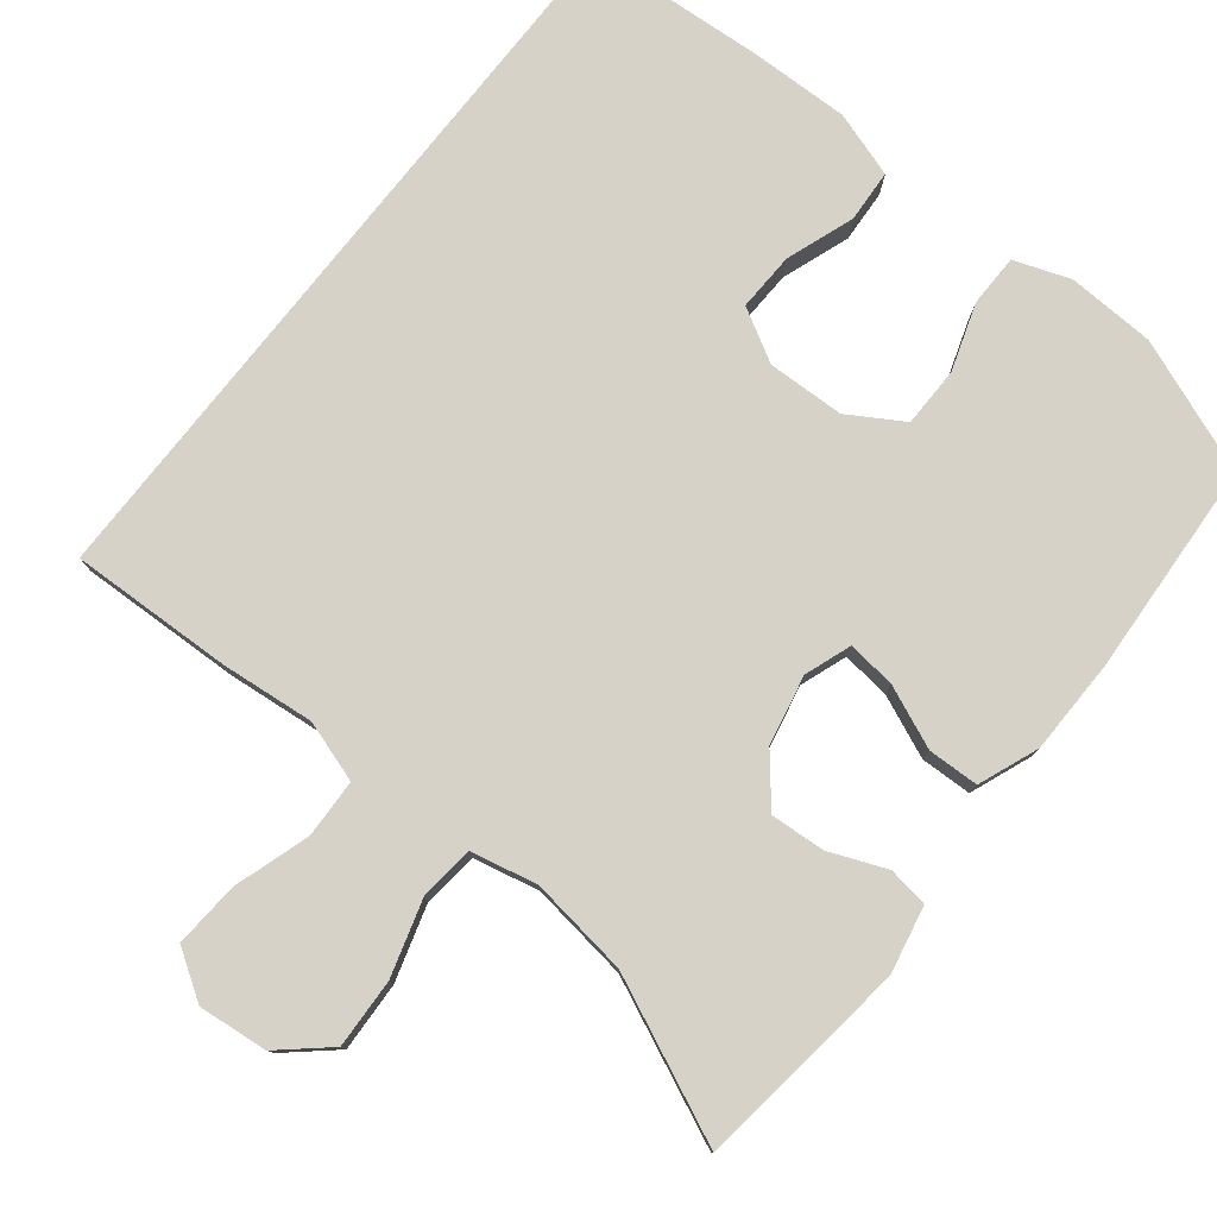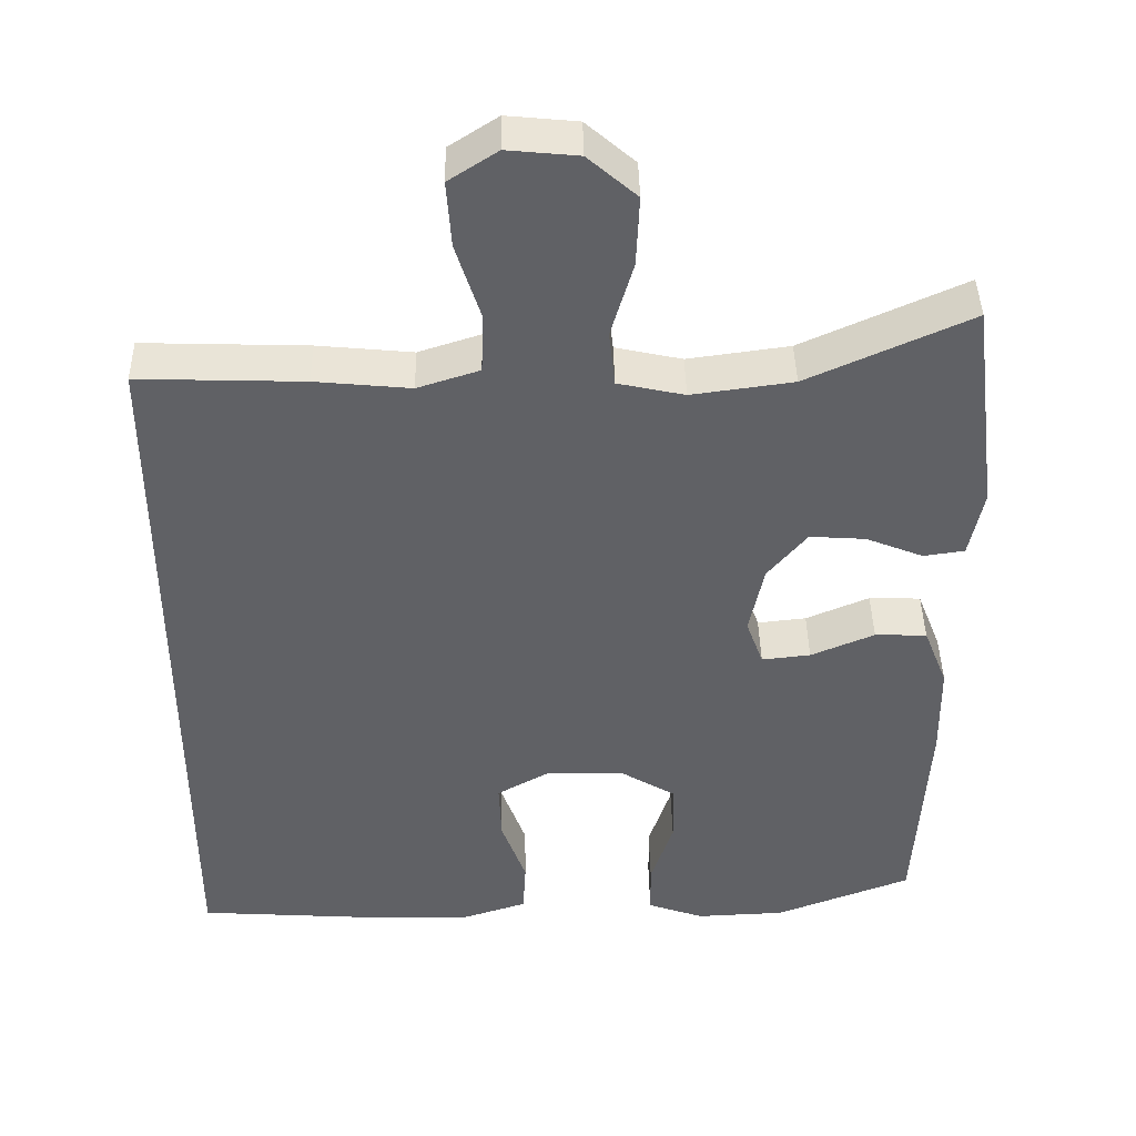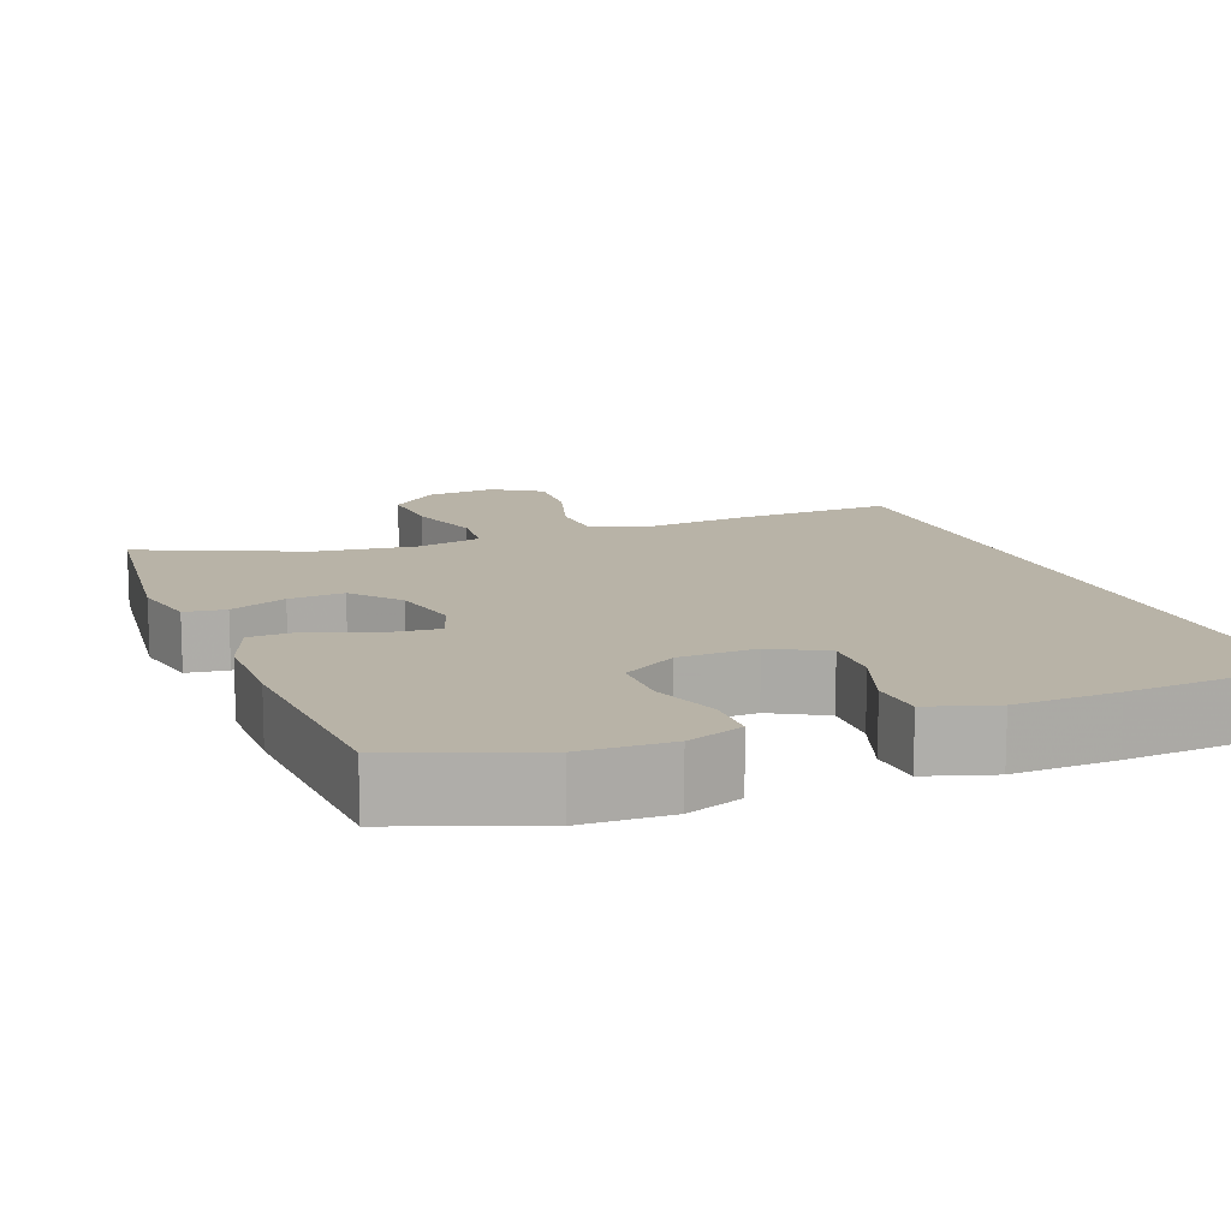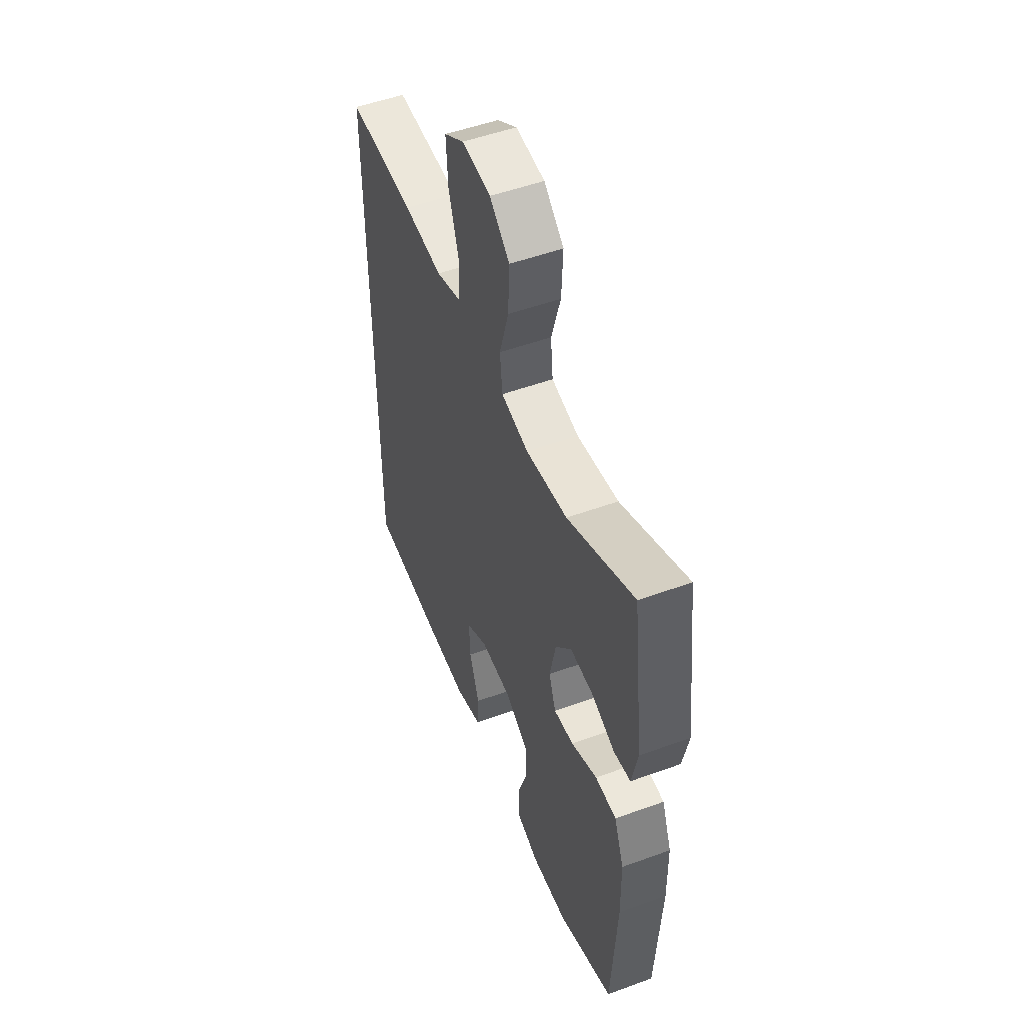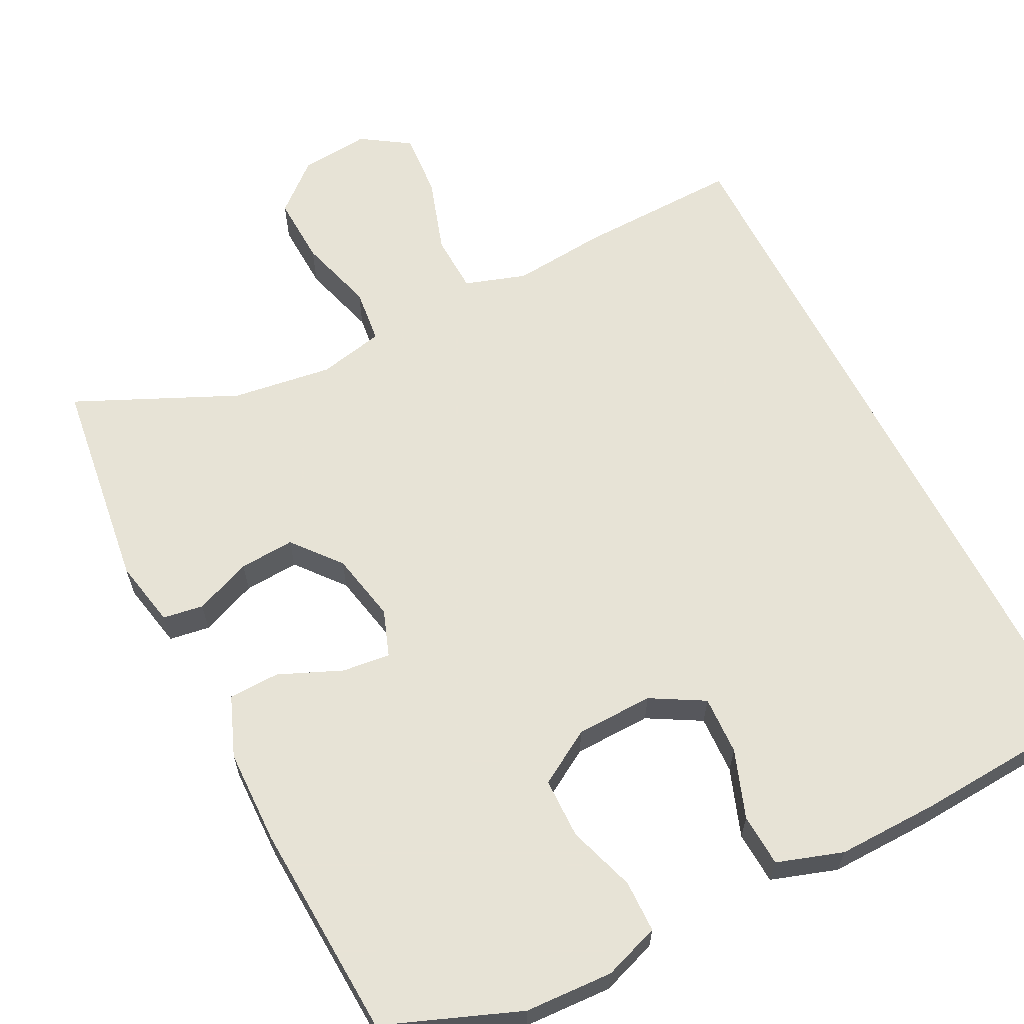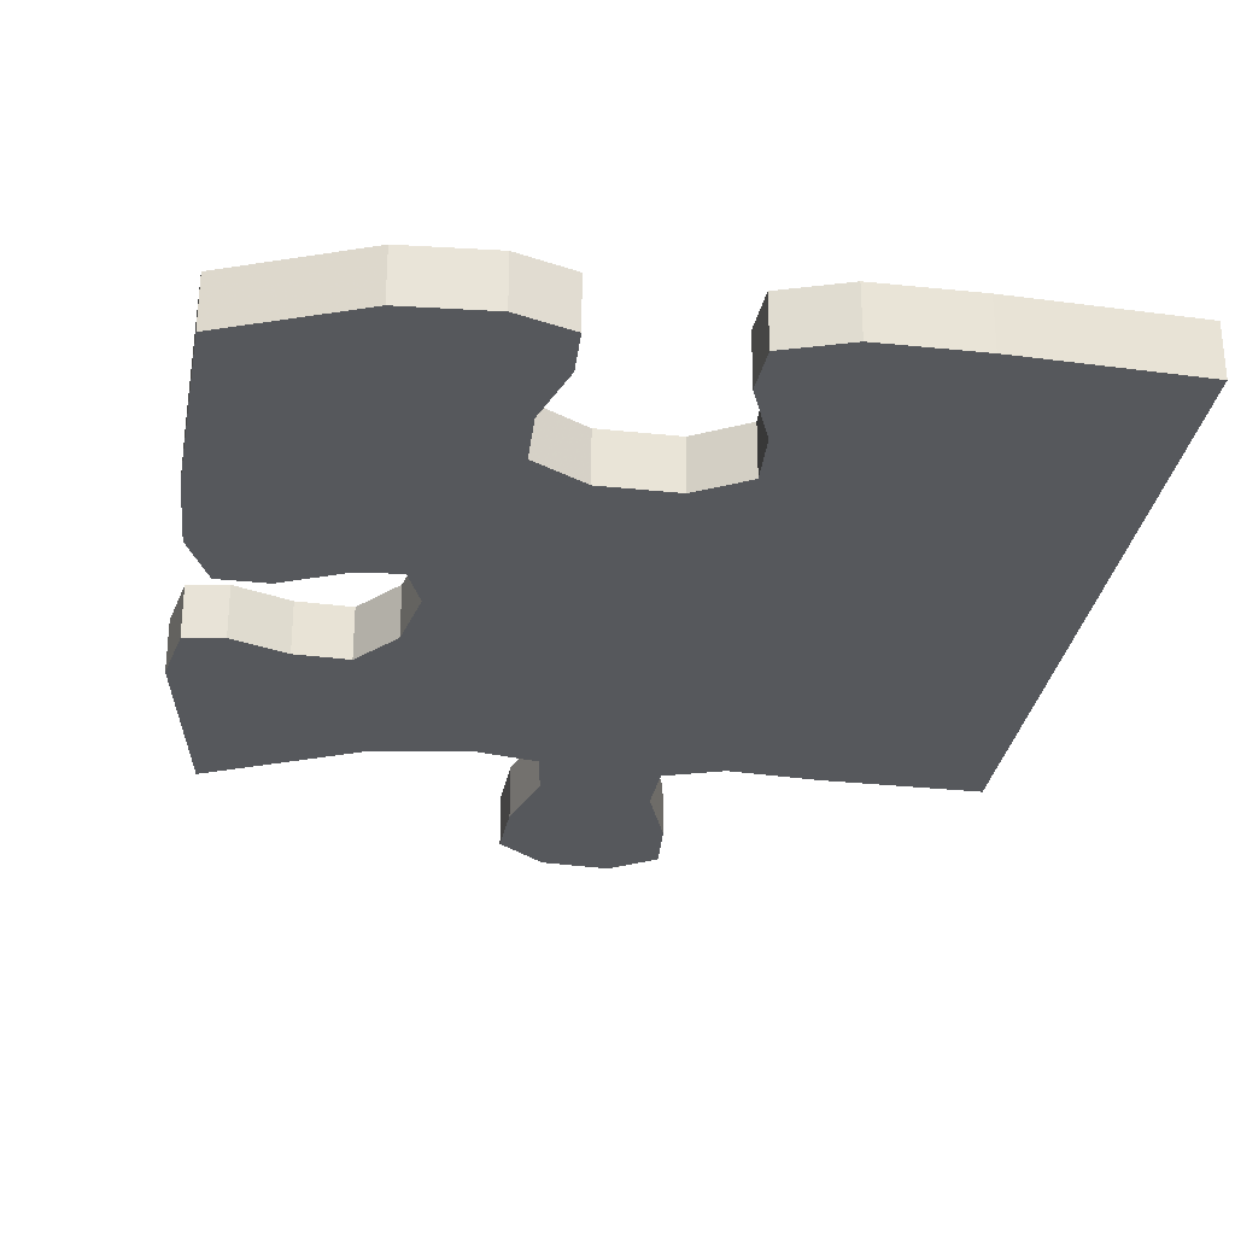
<metadata>
{"format":"obj","ext":"obj","renderer":"f3d","projection":"perspective","resolution":1024,"background":"white","views":[{"elev":78.4,"azim":38.3,"up":"+Y"},{"elev":42.3,"azim":-1.1,"up":"+Z"},{"elev":12.8,"azim":158.3,"up":"+Y"},{"elev":51.7,"azim":68.5,"up":"+Z"},{"elev":62.6,"azim":153.2,"up":"+Y"},{"elev":-28.3,"azim":172.4,"up":"+Y"}]}
</metadata>
<code>
v -0.5 0.07 -0.549
v -0.5 0.07 0.421
v -0.287 0.07 0.414
v -0.164 0.07 0.402
v -0.084 0.07 0.428
v -0.081 0.07 0.505
v -0.113 0.07 0.605
v -0.119 0.07 0.691
v -0.056 0.07 0.732
v 0.035 0.07 0.723
v 0.098 0.07 0.668
v 0.094 0.07 0.577
v 0.065 0.07 0.478
v 0.073 0.07 0.406
v 0.159 0.07 0.387
v 0.29 0.07 0.405
v 0.5 0.07 0.5
v 0.536 0.07 0.22
v 0.518 0.07 0.132
v 0.465 0.07 0.124
v 0.391 0.07 0.154
v 0.319 0.07 0.159
v 0.268 0.07 0.097
v 0.249 0.07 0.006
v 0.271 0.07 -0.055
v 0.334 0.07 -0.048
v 0.416 0.07 -0.013
v 0.483 0.07 -0.015
v 0.514 0.07 -0.094
v 0.516 0.07 -0.218
v 0.5 0.07 -0.5
v 0.324 0.07 -0.568
v 0.209 0.07 -0.573
v 0.136 0.07 -0.547
v 0.135 0.07 -0.479
v 0.164 0.07 -0.391
v 0.163 0.07 -0.312
v 0.092 0.07 -0.269
v -0.009 0.07 -0.266
v -0.078 0.07 -0.305
v -0.075 0.07 -0.382
v -0.043 0.07 -0.471
v -0.047 0.07 -0.54
v -0.133 0.07 -0.568
v -0.265 0.07 -0.565
v -0.5 0 -0.549
v -0.5 0 0.421
v -0.287 0 0.414
v -0.164 0 0.402
v -0.084 0 0.428
v -0.081 0 0.505
v -0.113 0 0.605
v -0.119 0 0.691
v -0.056 0 0.732
v 0.035 0 0.723
v 0.098 0 0.668
v 0.094 0 0.577
v 0.065 0 0.478
v 0.073 0 0.406
v 0.159 0 0.387
v 0.29 0 0.405
v 0.5 0 0.5
v 0.536 0 0.22
v 0.518 0 0.132
v 0.465 0 0.124
v 0.391 0 0.154
v 0.319 0 0.159
v 0.268 0 0.097
v 0.249 0 0.006
v 0.271 0 -0.055
v 0.334 0 -0.048
v 0.416 0 -0.013
v 0.483 0 -0.015
v 0.514 0 -0.094
v 0.516 0 -0.218
v 0.5 0 -0.5
v 0.324 0 -0.568
v 0.209 0 -0.573
v 0.136 0 -0.547
v 0.135 0 -0.479
v 0.164 0 -0.391
v 0.163 0 -0.312
v 0.092 0 -0.269
v -0.009 0 -0.266
v -0.078 0 -0.305
v -0.075 0 -0.382
v -0.043 0 -0.471
v -0.047 0 -0.54
v -0.133 0 -0.568
v -0.265 0 -0.565
f 45 1 2
f 44 45 2
f 43 44 2
f 42 43 2
f 41 42 2
f 2 3 4
f 41 2 4
f 40 41 4
f 39 40 4 5
f 38 39 5 6
f 37 38 6
f 34 35 36
f 33 34 36
f 32 33 36
f 31 32 36
f 30 31 36
f 29 30 36
f 28 29 36
f 27 28 36
f 26 27 36
f 25 26 36 37
f 24 25 37 6
f 19 20 21
f 18 19 21
f 17 18 21
f 16 17 21
f 15 16 21 22
f 14 15 22 23
f 11 12 13
f 10 11 13
f 9 10 13
f 8 9 13
f 7 8 13
f 6 7 13
f 6 13 14
f 6 14 23 24
f 47 46 90
f 47 90 89
f 47 89 88
f 47 88 87
f 47 87 86
f 49 48 47
f 49 47 86
f 49 86 85
f 50 49 85 84
f 51 50 84 83
f 51 83 82
f 81 80 79
f 81 79 78
f 81 78 77
f 81 77 76
f 81 76 75
f 81 75 74
f 81 74 73
f 81 73 72
f 81 72 71
f 82 81 71 70
f 51 82 70 69
f 66 65 64
f 66 64 63
f 66 63 62
f 66 62 61
f 67 66 61 60
f 68 67 60 59
f 58 57 56
f 58 56 55
f 58 55 54
f 58 54 53
f 58 53 52
f 58 52 51
f 59 58 51
f 69 68 59 51
f 1 46 47 2
f 2 47 48 3
f 3 48 49 4
f 4 49 50 5
f 5 50 51 6
f 6 51 52 7
f 7 52 53 8
f 8 53 54 9
f 9 54 55 10
f 10 55 56 11
f 11 56 57 12
f 12 57 58 13
f 13 58 59 14
f 14 59 60 15
f 15 60 61 16
f 16 61 62 17
f 17 62 63 18
f 18 63 64 19
f 19 64 65 20
f 20 65 66 21
f 21 66 67 22
f 22 67 68 23
f 23 68 69 24
f 24 69 70 25
f 25 70 71 26
f 26 71 72 27
f 27 72 73 28
f 28 73 74 29
f 29 74 75 30
f 30 75 76 31
f 31 76 77 32
f 32 77 78 33
f 33 78 79 34
f 34 79 80 35
f 35 80 81 36
f 36 81 82 37
f 37 82 83 38
f 38 83 84 39
f 39 84 85 40
f 40 85 86 41
f 41 86 87 42
f 42 87 88 43
f 43 88 89 44
f 44 89 90 45
f 45 90 46 1

</code>
